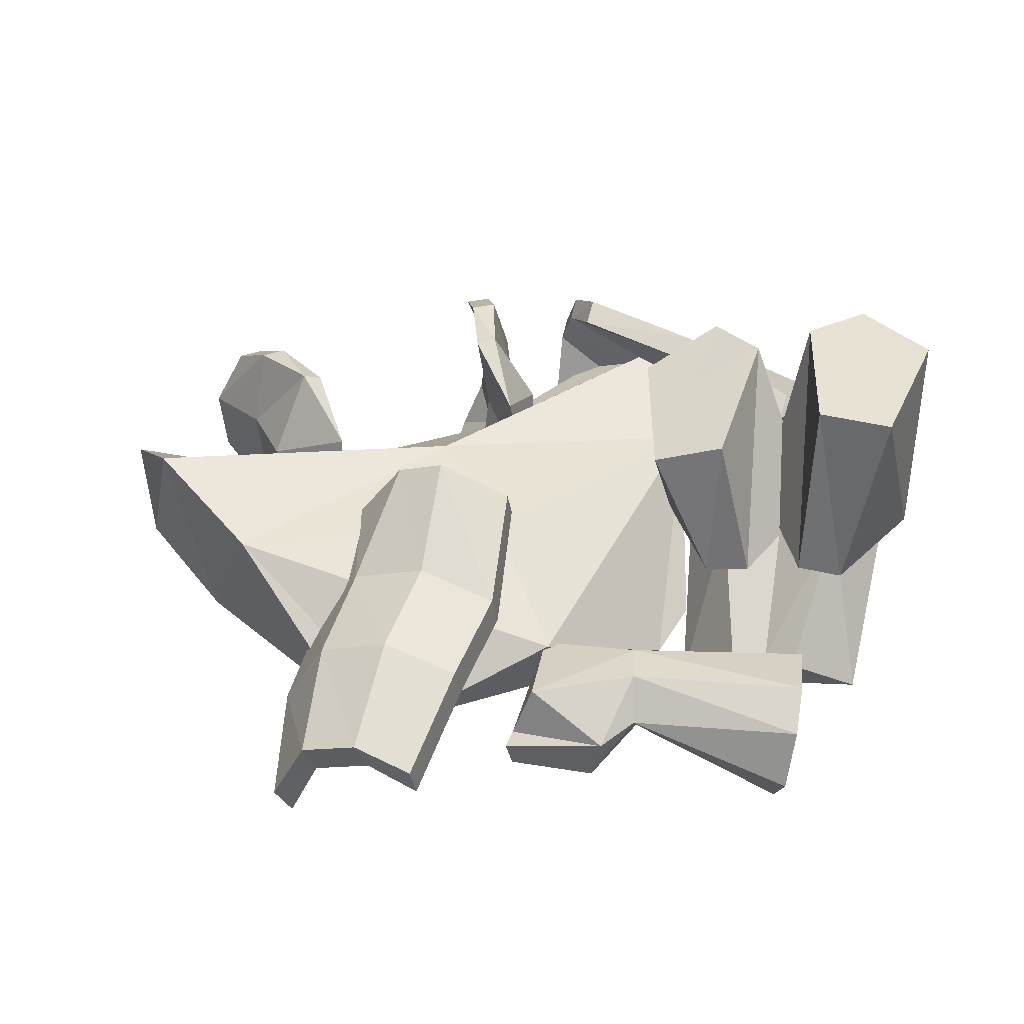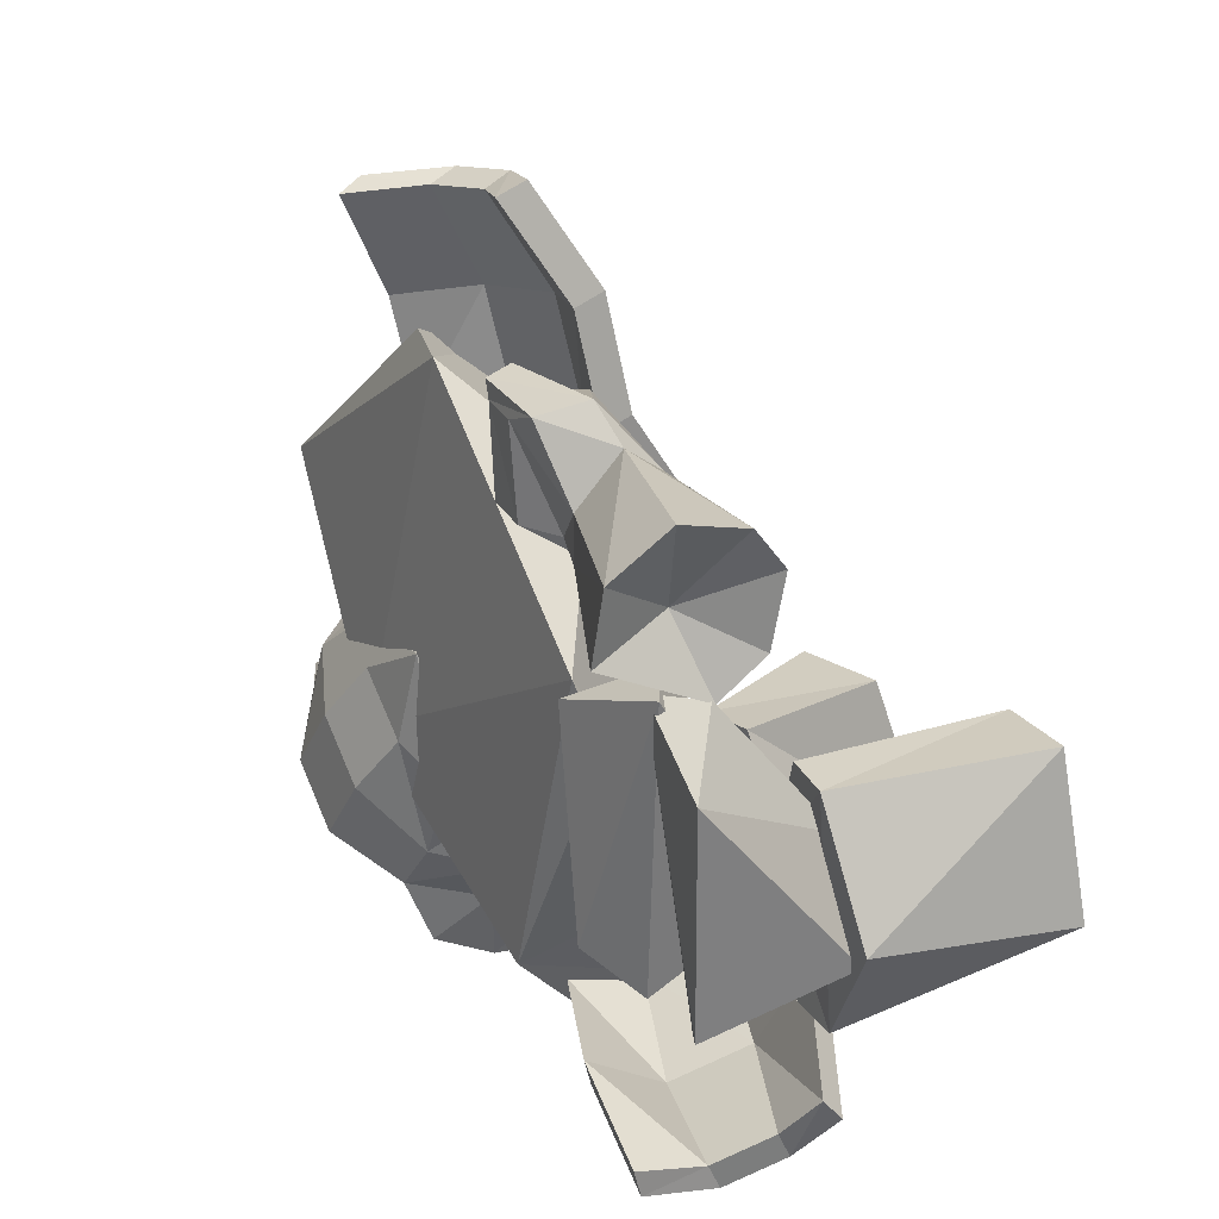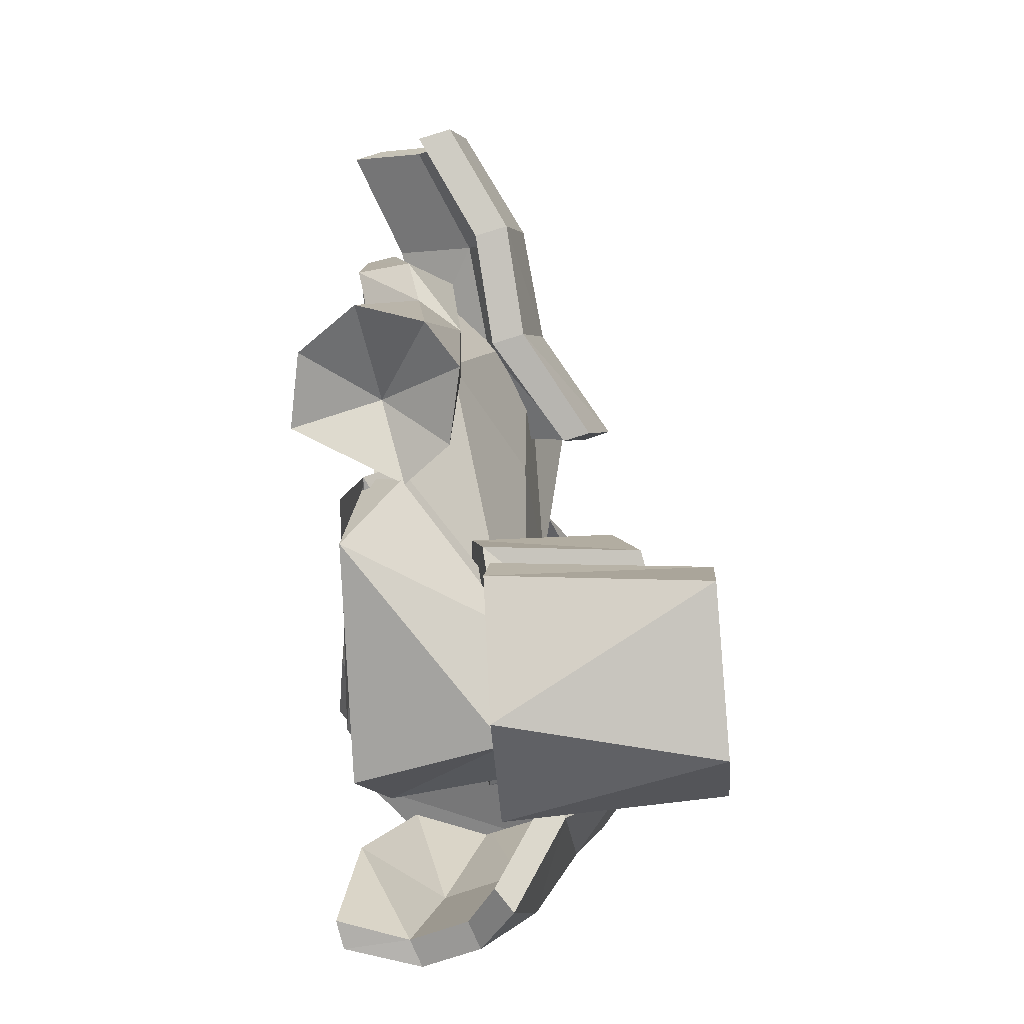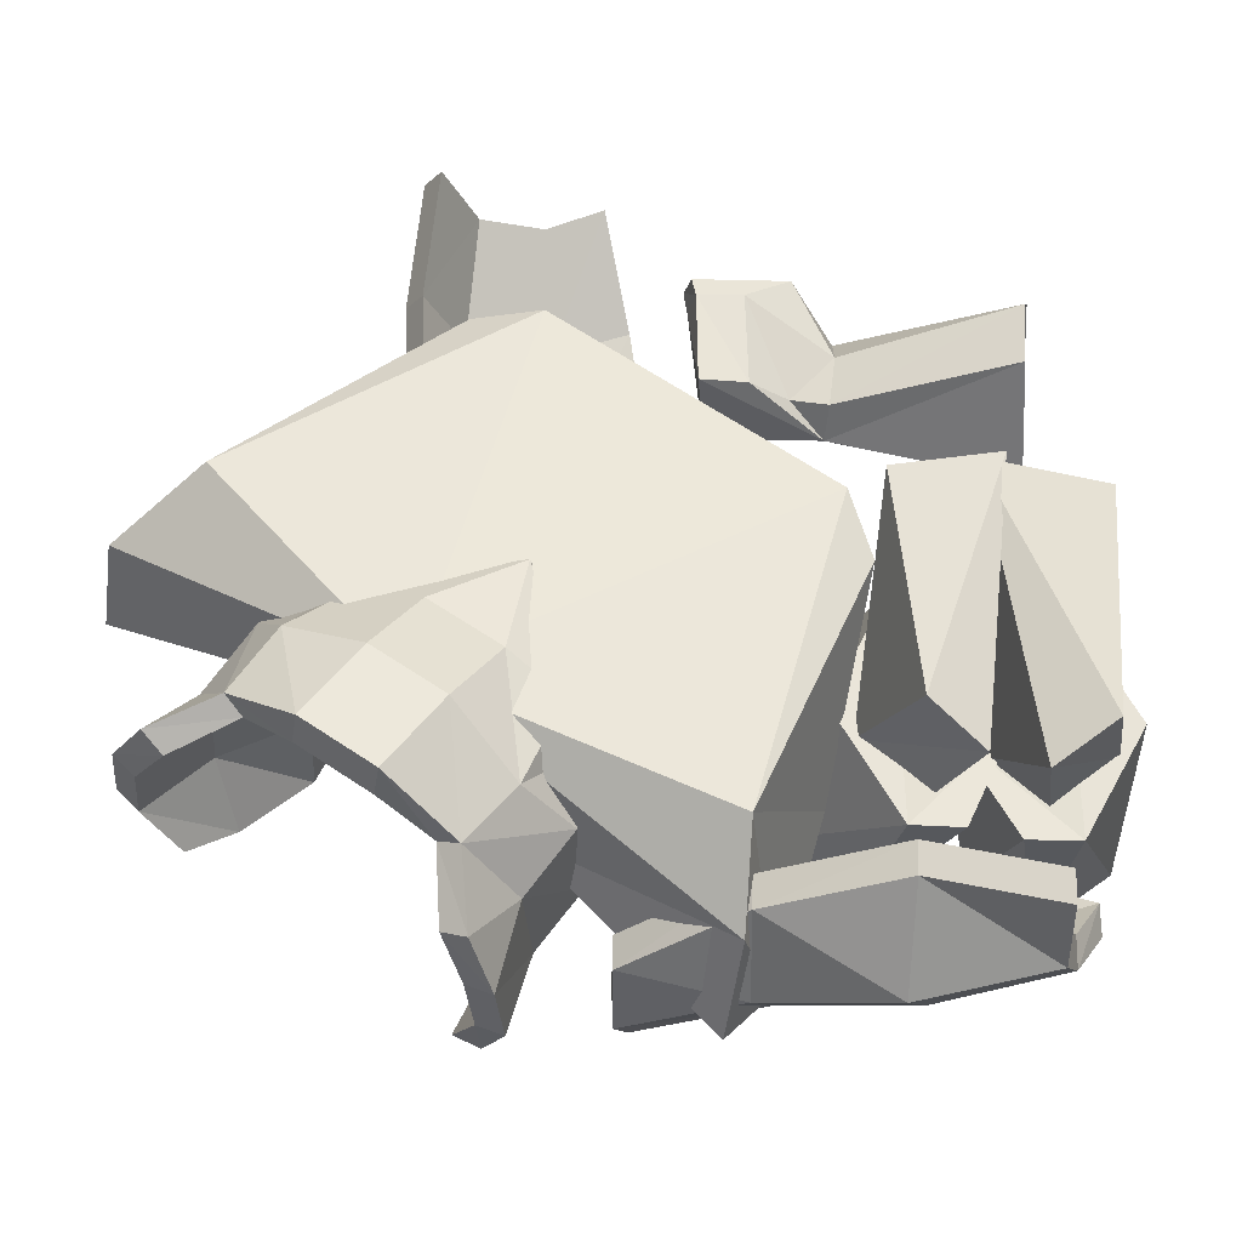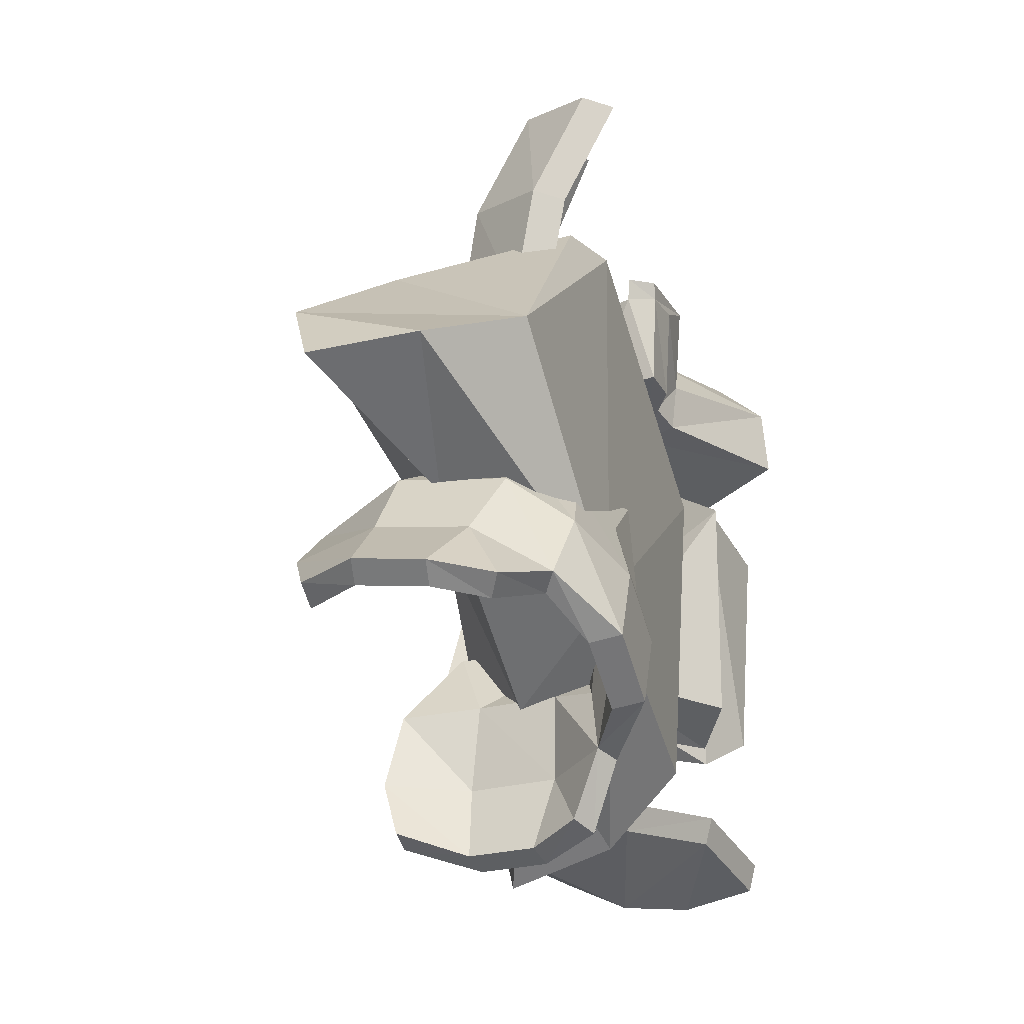
<metadata>
{"format":"obj","ext":"obj","renderer":"f3d","projection":"perspective","resolution":1024,"background":"white","views":[{"elev":34.1,"azim":12.1,"up":"+Y"},{"elev":26.1,"azim":61.4,"up":"+Z"},{"elev":10.6,"azim":90.3,"up":"+Z"},{"elev":-33.6,"azim":-2.0,"up":"+Z"},{"elev":-19.3,"azim":-69.7,"up":"+Z"}]}
</metadata>
<code>
o ITAR_DJG_CRAWLER
v 0.1938 -0.1414 0.05112
v -0.4695 0.03152 0.00622
v 0.08681 0.03084 -0.3995
v -0.0745 -0.1372 0.2489
v -0.2902 0.09133 -0.1112
v -0.01565 -0.08442 -0.1771
v -0.4006 -0.134 -0.2052
v -0.06735 0.1083 0.07889
v 0.002921 -0.005769 0.3129
v -0.1816 -0.105 0.1559
v -0.1726 -0.1789 0.3775
v 0.3494 -0.01888 0.01616
v 0.3885 0.209 -0.2021
v 0.3488 -0.006389 -0.2234
v -0.007987 -0.02129 -0.3298
v 0.2336 -0.153 -0.3069
v 0.2987 0.0364 -0.2291
v -0.2327 -0.09671 -0.02769
v 0.311 -0.1377 0.09112
v 0.3554 -0.1144 -0.2153
v 0.3846 0.007028 -0.0417
v 0.338 -0.1395 0.0968
v 0.3027 -0.1282 -0.2092
v 0.2544 -0.006619 -0.04008
v -0.1164 0.07277 -0.3914
v -0.1533 -0.1461 -0.3123
v 0.29 -0.02727 0.01963
v 0.2453 -0.02707 -0.2223
v 0.2129 0.1706 -0.204
v 0.3689 -0.1435 0.2635
v 0.05957 -0.1512 0.2778
v 0.3581 -0.09924 0.09336
v -0.08288 -0.1593 -0.04456
v 0.03846 0.1138 -0.2817
v -0.1562 -0.002359 0.05814
v 0.1037 -0.1015 -0.3131
v 0.1697 0.09355 -0.247
v -0.01906 -0.1001 0.4052
v 0.4068 -0.01429 -0.2882
v 0.3555 -0.17 -0.3401
v 0.01727 0.05656 0.08182
v 0.1508 -0.1544 0.2752
v 0.1895 -0.1366 0.2008
v -0.1381 -0.1057 0.385
v 0.4655 -0.01718 -0.1103
v 0.3578 -0.09788 -0.3587
v -0.00626 0.0492 -0.3493
v -0.1221 0.09372 -0.3248
v 0.1015 -0.151 -0.2834
v 0.3483 -0.2064 0.1448
v 0.351 -0.00543 -0.1036
v 0.2252 -0.171 0.05459
v 0.3748 -0.04627 0.2068
v 0.428 -0.1558 0.05014
v 0.1791 -0.04091 -0.1108
v -0.4554 -0.07834 0.01744
v 0.377 0.01129 -0.1854
v 0.4414 -0.003962 -0.1369
v 0.2669 -0.004906 -0.1835
v 0.2027 -0.02581 -0.1368
v 0.06434 -0.1465 0.1649
v 0.07796 -0.06162 0.257
v 0.07333 -0.06818 0.1577
v 0.3571 0.1929 0.01408
v 0.438 0.1889 0.01823
v 0.2493 0.1293 0.007987
v 0.1724 0.1034 0.008716
v 0.1374 0.1328 -0.1503
v 0.4695 0.2014 -0.1437
v -0.289 0.01782 0.1568
v 0.1797 0.01727 -0.1851
v 0.07951 -0.06233 0.1722
v 0.2703 0.1764 -0.1494
v -0.1985 -0.2088 -0.2821
v 0.3298 0.2077 -0.1486
v 0.2908 -0.000285 -0.1087
v 0.009522 0.1016 -0.3607
v 0.3212 -0.005293 -0.1302
v 0.3212 0.003714 -0.1342
v 0.1936 -0.09204 0.2511
v -0.0402 0.04065 -0.1764
v -0.3154 -0.1502 -0.2021
v -0.3204 -0.00131 -0.07319
v -0.149 -0.1193 -0.3798
v -0.1172 -0.1283 -0.2464
v 0.3574 -0.1024 0.0974
v 0.01963 0.01256 0.1985
v -0.02306 -0.06695 0.4151
v -0.1811 -0.1692 -0.1663
v -0.09958 0.03584 -0.07377
v -0.08795 -0.04179 -0.2499
v 0.2879 -0.1092 0.1001
v -0.05031 -0.1478 -0.1763
v -0.1499 -0.0742 0.3942
v 0.3208 -0.1221 0.1684
v 0.247 -0.1652 -0.1774
v 0.4136 -0.1461 -0.1823
v -0.3667 -0.1505 0.05813
v -0.1435 -0.1197 0.2505
v -0.4096 0.0715 0.07845
v -0.1209 0.000928 -0.4035
v -0.1421 0.07139 -0.3796
v 0.359 -0.08567 -0.3861
v 0.4021 -0.00741 -0.2239
v 0.2982 -0.02035 -0.22
v 0.2168 -0.1237 -0.01371
v -0.1255 -0.132 -0.3907
v 0.2415 -0.03812 0.01624
v 0.4103 0.004295 -0.3115
v 0.3989 -0.02444 0.01431
v -0.05761 0.08221 0.07152
v -0.1329 -0.1588 -0.3211
v -0.1699 0.02171 0.06502
v -0.4024 0.06007 -0.1945
v -0.3816 -0.1214 -0.223
v -0.2616 -0.1347 -0.146
v -0.3818 0.05865 -0.2139
v -0.3313 -0.1629 -0.1865
v 0.04151 0.1311 -0.3058
v 0.01396 0.08402 0.0898
v 0.3546 -0.1979 0.2174
v -0.02992 0.001942 -0.2729
v -0.007318 -0.0116 -0.3574
v 0.148 -0.1243 0.1604
v 0.1349 0.05963 -0.341
v 0.1626 -0.1033 0.2856
v -0.4365 -0.005335 -0.1884
v -0.2246 0.04212 -0.04734
v -0.2746 0.08121 -0.1276
v -0.4161 -0.000957 -0.2077
v 0.2596 0.02633 -0.3669
v -0.09546 -0.003494 -0.4151
v 0.05358 -0.1231 0.2843
v 0.05713 -0.1205 0.2615
v 0.3554 -0.1627 -0.3692
v -0.1893 -0.1498 0.3861
v -0.3561 0.007279 -0.1474
v -0.0988 0.08354 -0.2498
v -0.09899 -0.08232 -0.3271
v -0.08752 0.01131 -0.3298
v 0.3757 -0.07842 0.2488
v -0.3113 -0.04141 -0.08709
v 0.1099 -0.1479 0.1612
v -0.1982 -0.07595 0.1645
v 0.09836 -0.07652 -0.3614
v 0.368 -0.0562 0.1328
v -0.07805 0.08891 -0.2581
v -0.09413 -0.1301 -0.1512
v -0.2029 -0.177 -0.2883
v 0.007995 0.08849 -0.3339
v 0.1079 -0.02314 -0.3293
v 0.232 -0.06754 -0.3615
v -0.1191 0.08936 0.07077
v -0.05362 0.002509 0.1771
v 0.006921 -0.03891 0.3029
v 0.02363 -0.02058 0.1886
v -0.2667 -0.2088 -0.2345
v -0.2881 -0.1699 -0.124
v -0.2666 -0.09176 -0.1205
v -0.0755 -0.08264 0.3944
v 0.3785 -0.04033 -0.3321
v 0.1869 -0.05059 0.2202
v -0.3382 0.08483 -0.178
v 0.3021 0.05499 -0.2523
v -0.3148 -0.1101 -0.08266
v -0.149 -0.04934 0.2788
v -0.1356 -0.0277 0.1647
v -0.1755 -0.1299 -0.09381
v -0.411 -0.07242 -0.215
v -0.1093 0.06326 0.0634
v -0.004733 0.06235 -0.3761
v 0.1329 0.04643 -0.2981
v -0.09286 -0.08136 -0.2402
v -0.3609 -0.09076 -0.1438
v -0.06698 -0.01914 0.2913
v -0.08728 -0.05115 0.4036
v -0.06541 0.034 0.1863
v -0.1474 0.003794 0.1739
v -0.07876 0.01235 0.3005
v -0.008763 0.01484 0.04705
v -0.03941 -0.09726 -0.2716
v -0.08385 -0.08674 -0.3317
v -0.0737 0.006898 -0.3335
v 0.2591 0.007887 -0.3267
v -0.3494 -0.08637 -0.1569
v -0.1556 -0.0177 0.2881
v -0.1296 -0.07052 -0.4015
v -0.09647 0.09509 -0.3366
v 0.3797 -0.02812 -0.3595
v 0.1731 0.1118 -0.2704
v -0.08685 -0.1531 -0.2625
v 0.2335 -0.1457 -0.336
v 0.1037 -0.09365 -0.3419
v 0.2325 -0.04909 -0.4018
v -0.2711 -0.177 -0.2407
v 0.1331 0.06999 -0.3482
v -0.3663 0.002895 -0.1351
v -0.2733 0.001892 -0.1109
v -0.08301 0.004769 -0.2423
v -0.3588 0.08625 -0.1586
v 0.1809 -0.09683 0.1359
v -0.2038 -0.0991 0.2785
v -0.1871 -0.1281 0.27
v -0.4314 -0.0768 -0.1957
v -0.1042 -0.07494 -0.4131
v -0.2148 -0.1485 -0.06237
v -0.1455 -0.2008 -0.2077
v 0.1075 -0.154 0.258
v -0.2141 -0.2008 -0.1596
v 0.1081 0.000417 -0.3794
v -0.2152 -0.1618 -0.1626
v -0.1466 -0.1618 -0.2107
v 0.1805 -0.05093 0.1723
v -0.1017 -0.1729 -0.143
v -0.1703 -0.1729 -0.09487
v 0.1831 -0.1331 0.1493
v 0.06354 -0.1504 0.2595
v 0.4122 0.1994 -0.09676
v 0.1936 0.1386 -0.1026
f 72 180 70
f 89 4 98
f 4 72 70
f 1 4 89
f 206 215 33
f 211 149 195
f 160 166 175
f 179 178 186
f 11 202 203
f 166 10 167
f 69 45 104
f 12 75 76
f 131 194 210
f 151 152 184
f 18 159 198
f 197 204 174
f 58 21 54
f 79 19 21
f 52 24 60
f 24 22 78
f 214 191 93
f 199 140 139
f 85 148 6
f 205 132 183
f 73 51 105
f 68 55 67
f 213 53 146
f 121 216 50
f 33 18 206
f 149 211 212
f 196 190 164
f 184 172 151
f 167 175 166
f 144 186 178
f 152 151 36
f 16 36 193
f 37 34 150
f 164 190 37
f 156 9 155
f 177 9 87
f 172 184 17
f 37 17 164
f 193 192 16
f 36 16 152
f 155 154 156
f 87 8 177
f 141 162 80
f 43 216 121
f 43 42 208
f 42 126 31
f 203 44 11
f 94 202 136
f 65 45 69
f 104 45 110
f 16 40 46
f 194 192 193
f 15 36 151
f 193 210 194
f 138 48 140
f 183 188 147
f 106 49 71
f 142 91 89
f 121 50 95
f 201 32 50
f 51 73 27
f 51 108 28
f 52 96 22
f 92 24 52
f 141 53 162
f 53 141 95
f 19 97 54
f 54 21 86
f 28 55 68
f 108 55 28
f 56 142 89
f 70 98 99
f 19 79 20
f 54 97 58
f 20 57 58
f 23 78 22
f 60 96 52
f 60 59 23
f 42 217 208
f 53 213 162
f 62 63 134
f 62 134 126
f 134 63 61
f 201 213 32
f 64 75 12
f 45 65 110
f 65 64 110
f 65 218 64
f 27 73 66
f 108 67 55
f 108 66 67
f 66 219 67
f 219 68 67
f 68 29 28
f 65 69 218
f 104 13 69
f 98 70 100
f 90 100 70
f 71 49 125
f 142 90 91
f 72 1 71
f 4 1 72
f 29 73 105
f 219 66 73
f 191 214 207
f 149 157 195
f 14 75 13
f 75 64 218
f 14 76 75
f 104 110 76
f 119 77 150
f 15 47 171
f 78 23 59
f 57 20 79
f 80 42 43
f 80 43 121
f 122 147 81
f 6 199 173
f 118 195 157
f 169 137 185
f 128 83 18
f 204 197 127
f 187 139 140
f 112 182 181
f 26 212 85
f 84 26 139
f 19 54 86
f 21 19 86
f 8 87 120
f 9 156 87
f 88 155 9
f 94 160 176
f 89 49 1
f 89 145 49
f 70 180 90
f 90 71 125
f 145 89 91
f 125 91 90
f 92 52 22
f 92 22 24
f 33 93 6
f 6 93 191
f 160 94 44
f 136 44 94
f 146 53 95
f 32 95 50
f 22 96 23
f 23 96 60
f 20 97 19
f 58 97 20
f 89 98 56
f 98 100 56
f 99 98 4
f 4 70 99
f 100 90 142
f 56 100 2
f 187 101 132
f 101 102 25
f 48 102 101
f 102 48 188
f 161 46 103
f 135 103 46
f 13 104 14
f 76 14 104
f 105 28 29
f 28 105 51
f 49 106 1
f 71 1 106
f 26 84 107
f 132 205 187
f 108 27 66
f 51 27 108
f 17 39 109
f 103 189 161
f 64 12 110
f 110 12 76
f 120 111 8
f 35 153 170
f 74 26 112
f 107 112 26
f 10 113 35
f 153 35 113
f 197 5 200
f 198 185 137
f 82 7 115
f 127 169 204
f 195 116 211
f 115 185 82
f 5 163 200
f 169 127 130
f 174 7 118
f 7 82 118
f 150 34 119
f 34 37 190
f 111 120 41
f 87 41 120
f 30 121 95
f 80 121 30
f 122 181 182
f 81 6 122
f 36 15 123
f 171 123 15
f 61 63 201
f 143 217 61
f 3 91 125
f 125 49 145
f 80 162 126
f 80 126 42
f 200 127 197
f 114 130 127
f 198 128 18
f 83 128 5
f 163 5 129
f 128 129 5
f 130 114 117
f 129 137 163
f 194 131 189
f 164 131 196
f 188 183 132
f 25 132 101
f 133 31 126
f 61 217 134
f 134 217 133
f 134 133 126
f 46 40 135
f 40 16 192
f 44 136 11
f 202 11 136
f 137 169 130
f 130 163 137
f 81 147 138
f 199 6 81
f 173 139 26
f 139 173 199
f 140 101 187
f 101 140 48
f 30 95 141
f 80 30 141
f 142 2 100
f 2 142 56
f 61 201 143
f 43 208 124
f 178 113 144
f 113 10 144
f 91 3 145
f 125 145 3
f 32 146 95
f 213 146 32
f 48 138 147
f 147 188 48
f 148 33 6
f 33 148 168
f 212 26 149
f 26 74 149
f 172 150 47
f 47 150 77
f 47 151 172
f 151 47 15
f 152 46 161
f 46 152 16
f 153 177 8
f 8 170 153
f 111 156 154
f 170 154 167
f 38 175 155
f 155 88 38
f 156 111 41
f 41 87 156
f 157 149 74
f 215 207 214
f 157 158 118
f 165 118 158
f 82 159 116
f 18 116 159
f 175 38 160
f 38 176 160
f 39 161 189
f 39 17 184
f 126 162 62
f 62 162 213
f 163 130 117
f 117 200 163
f 131 164 109
f 109 164 17
f 158 18 165
f 165 18 83
f 166 160 44
f 44 203 166
f 167 35 170
f 35 167 10
f 168 18 33
f 116 18 168
f 185 115 169
f 115 204 169
f 154 170 111
f 170 8 111
f 77 171 47
f 210 196 131
f 17 37 172
f 150 172 37
f 26 85 173
f 6 173 85
f 118 165 174
f 83 174 165
f 154 155 175
f 175 167 154
f 186 176 179
f 176 38 88
f 179 88 9
f 88 179 176
f 177 153 178
f 113 178 153
f 9 177 179
f 178 179 177
f 180 71 90
f 180 72 71
f 191 181 6
f 181 122 6
f 182 112 107
f 183 182 205
f 182 183 122
f 147 122 183
f 184 161 39
f 161 184 152
f 159 82 185
f 185 198 159
f 176 186 94
f 202 94 186
f 139 187 84
f 84 187 205
f 132 25 188
f 188 25 102
f 109 189 131
f 189 109 39
f 77 119 190
f 190 119 34
f 207 112 191
f 181 191 112
f 103 135 192
f 192 135 40
f 210 193 123
f 123 193 36
f 189 103 194
f 192 194 103
f 116 195 82
f 195 118 82
f 190 196 77
f 171 77 196
f 174 83 197
f 5 197 83
f 137 129 198
f 128 198 129
f 140 199 138
f 81 138 199
f 127 200 114
f 200 117 114
f 201 124 143
f 201 50 216
f 186 144 202
f 144 203 202
f 10 166 203
f 203 144 10
f 7 174 204
f 204 115 7
f 107 205 182
f 205 107 84
f 209 206 158
f 18 158 206
f 112 207 74
f 209 74 207
f 208 143 124
f 217 143 208
f 74 209 157
f 158 157 209
f 196 210 171
f 123 171 210
f 168 212 211
f 168 211 116
f 148 85 212
f 212 168 148
f 63 62 213
f 213 201 63
f 93 33 214
f 214 33 215
f 207 215 209
f 206 209 215
f 201 216 124
f 124 216 43
f 31 217 42
f 31 133 217
f 218 13 75
f 218 69 13
f 73 29 219
f 29 68 219

</code>
